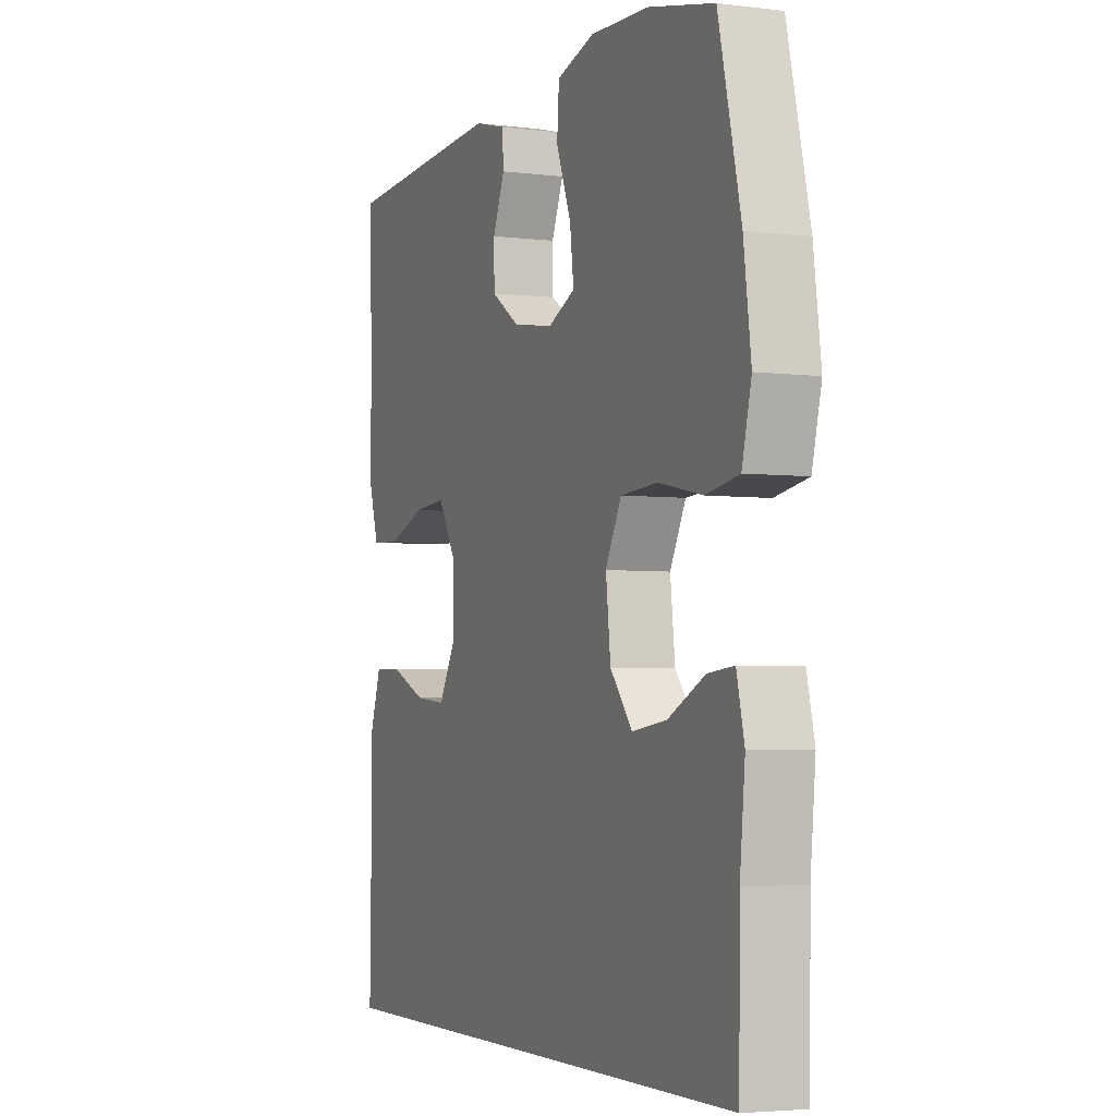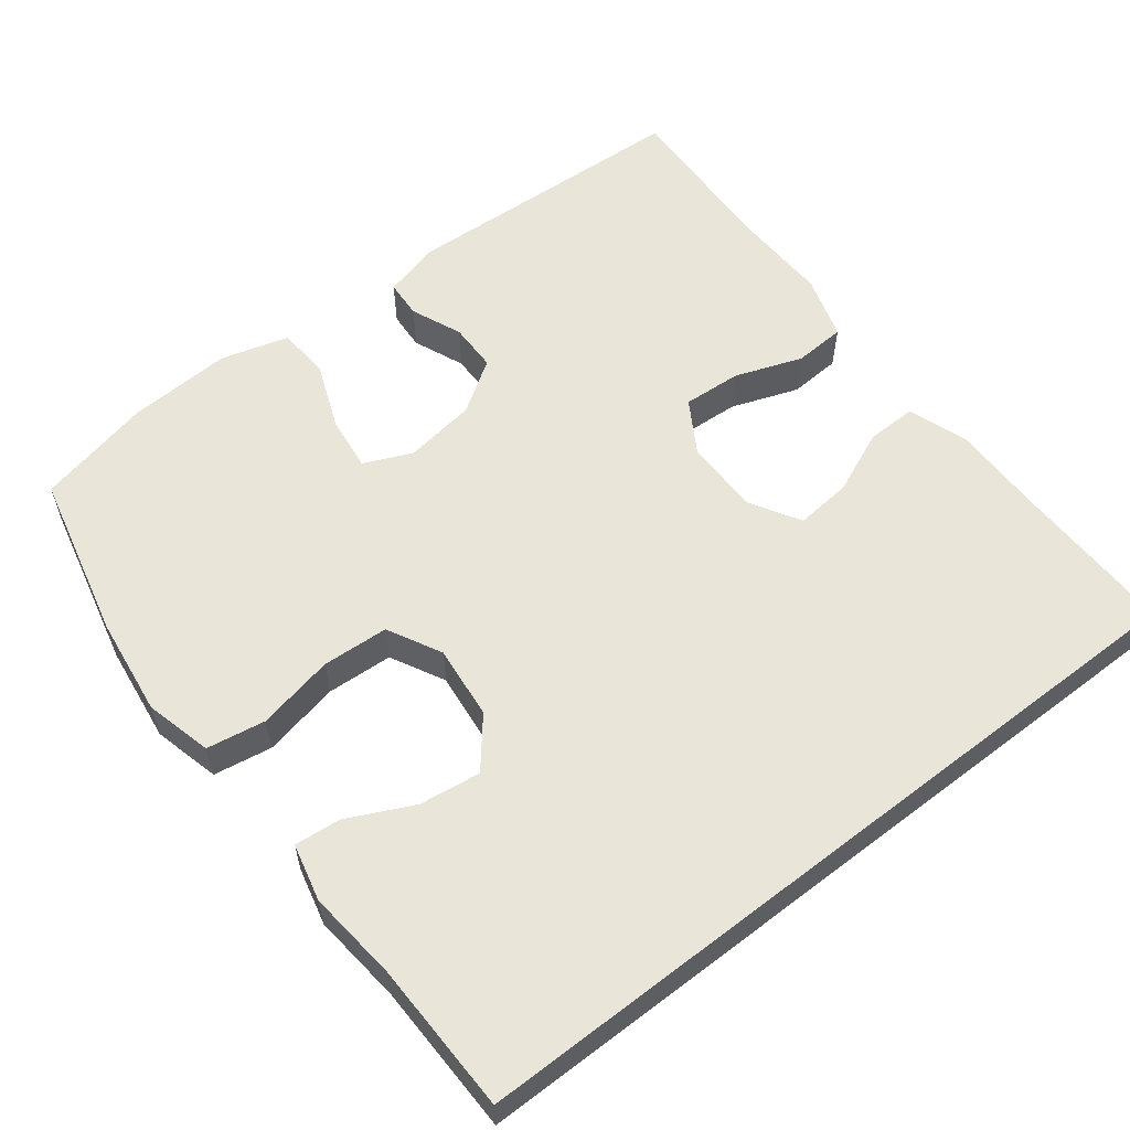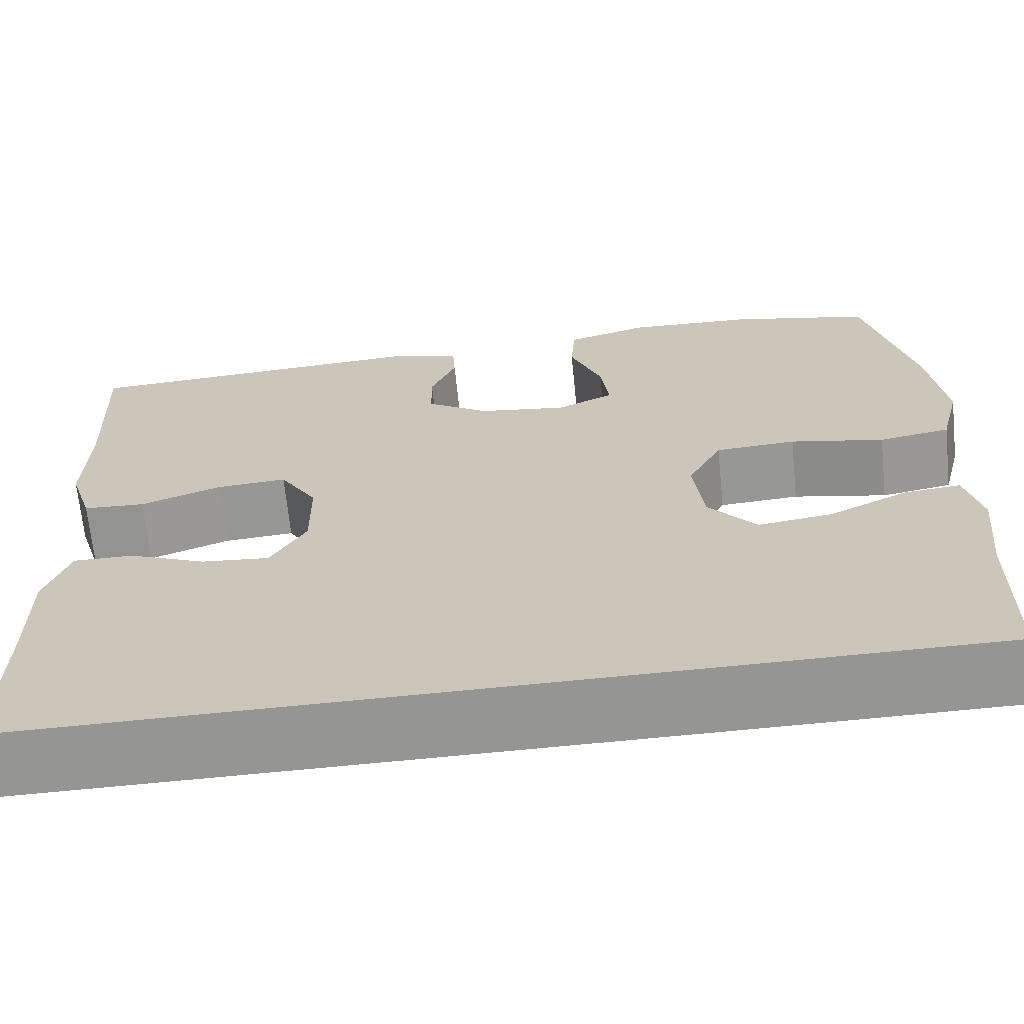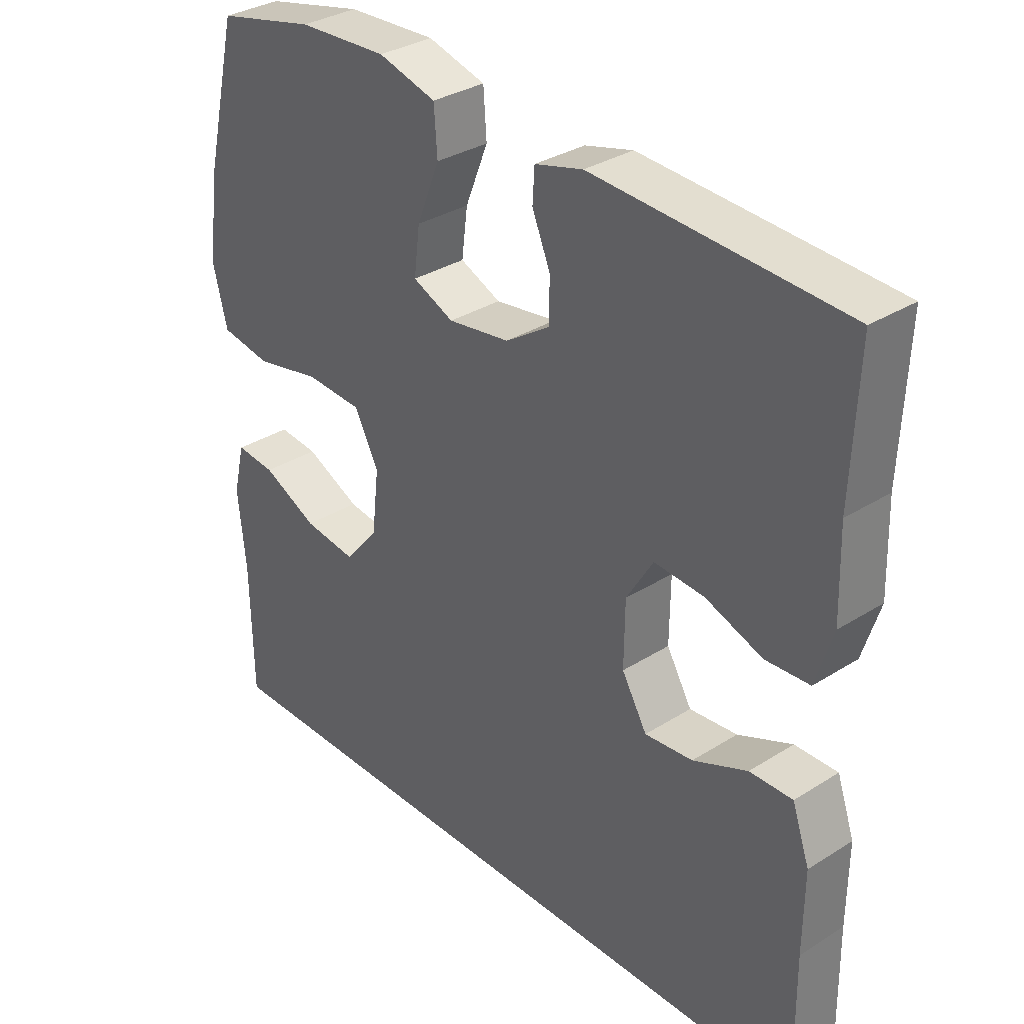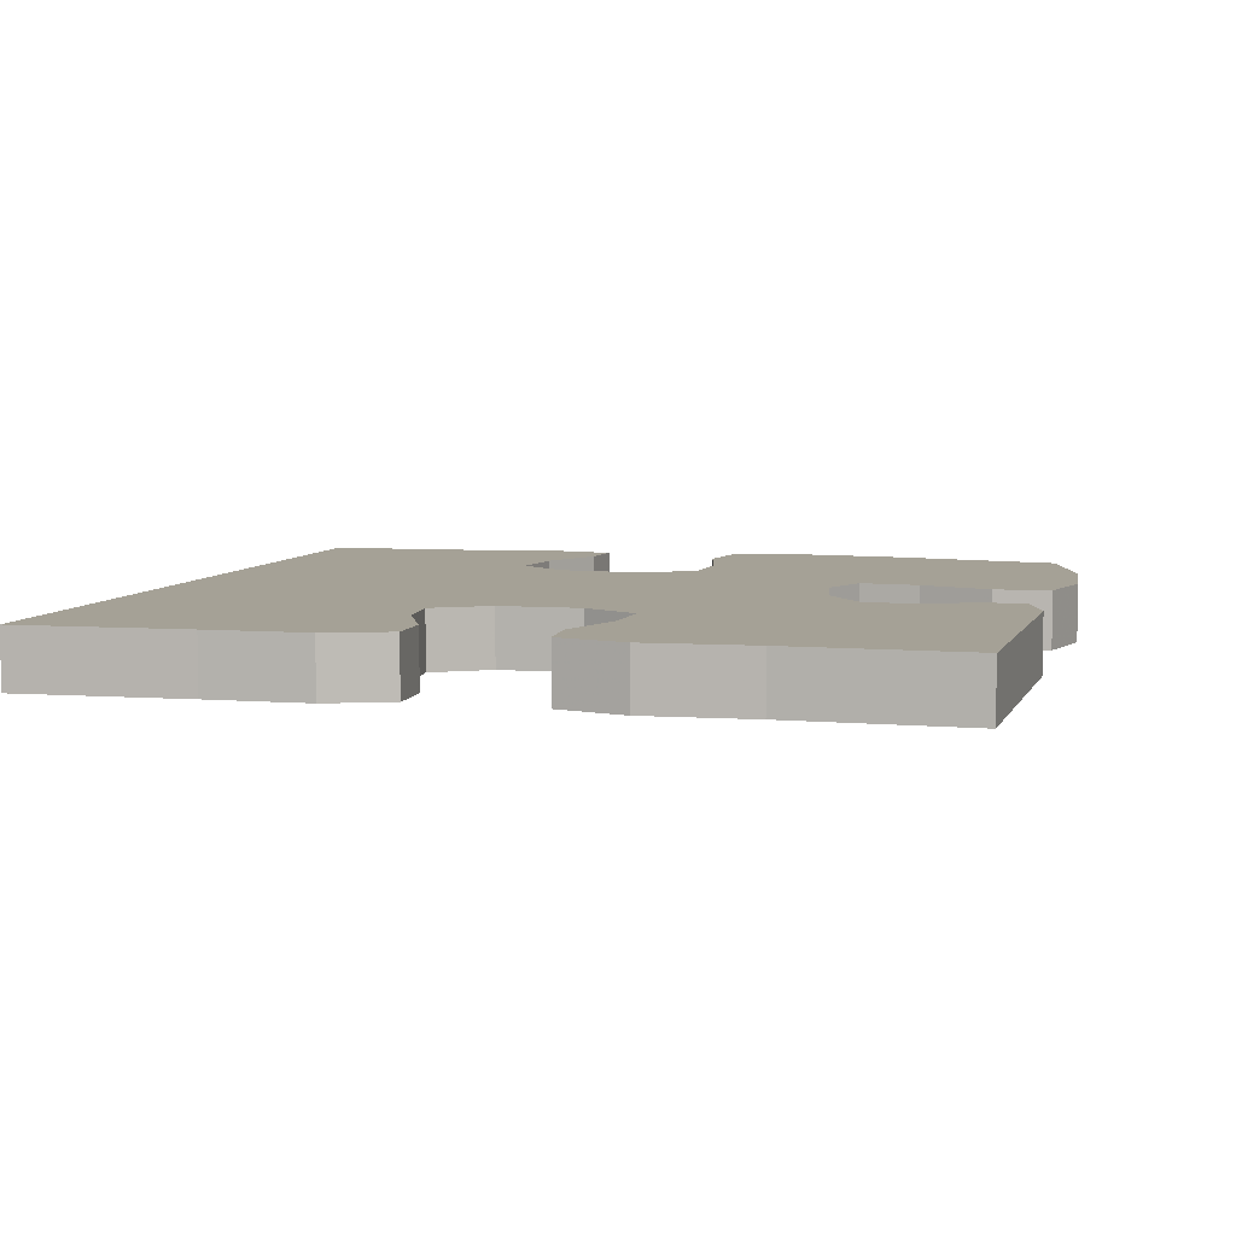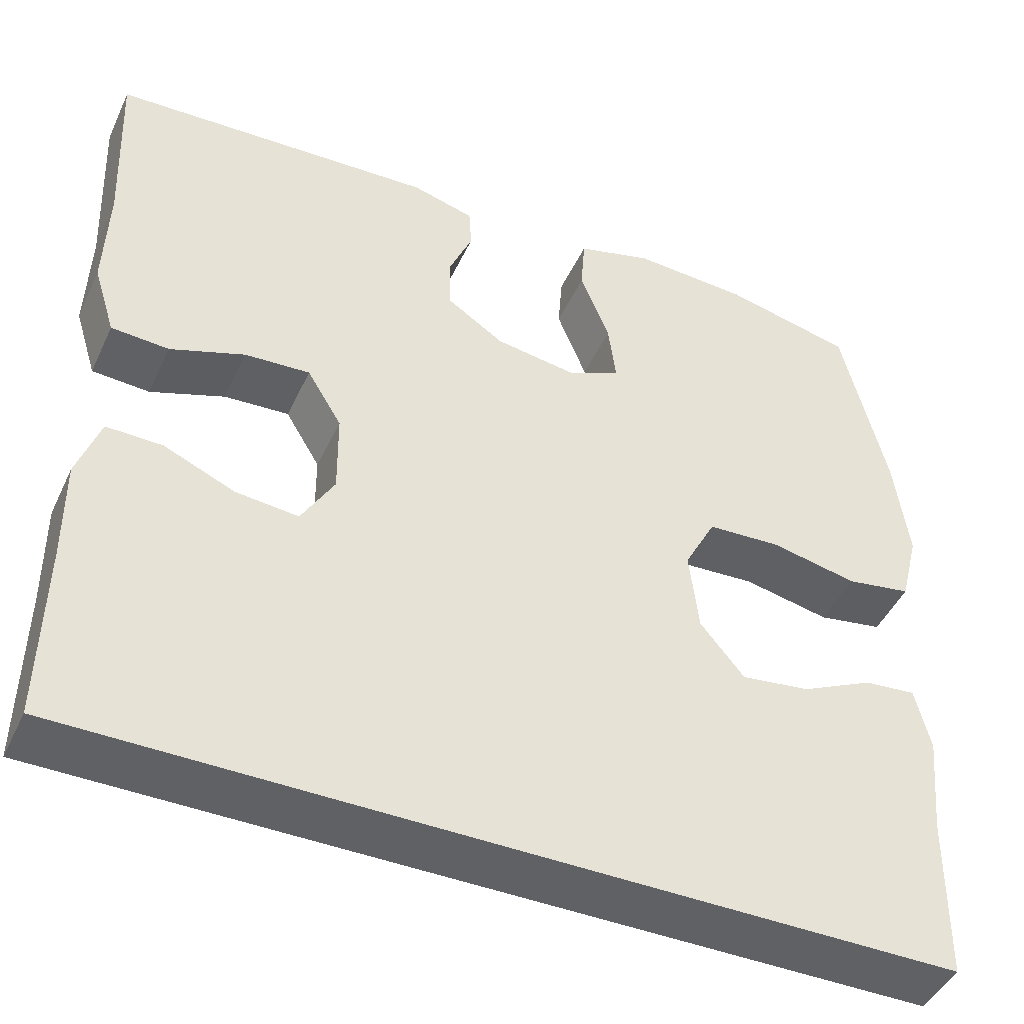
<metadata>
{"format":"obj","ext":"obj","renderer":"f3d","projection":"perspective","resolution":1024,"background":"white","views":[{"elev":-3.9,"azim":67.6,"up":"+Z"},{"elev":58.1,"azim":142.2,"up":"+Y"},{"elev":-67.4,"azim":5.8,"up":"+Z"},{"elev":32.9,"azim":-131.1,"up":"+Z"},{"elev":6.1,"azim":-77.0,"up":"+Y"},{"elev":-45.6,"azim":-24.1,"up":"+Z"}]}
</metadata>
<code>
v -0.486 0.07 -0.5
v -0.483 0.07 -0.288
v -0.484 0.07 -0.164
v -0.457 0.07 -0.086
v -0.391 0.07 -0.087
v -0.307 0.07 -0.123
v -0.233 0.07 -0.13
v -0.194 0.07 -0.063
v -0.195 0.07 0.036
v -0.236 0.07 0.104
v -0.313 0.07 0.099
v -0.401 0.07 0.067
v -0.469 0.07 0.071
v -0.495 0.07 0.155
v -0.491 0.07 0.285
v -0.5 0.07 0.5
v -0.115 0.07 0.52
v -0.041 0.07 0.5
v -0.038 0.07 0.45
v -0.066 0.07 0.383
v -0.065 0.07 0.319
v 0.003 0.07 0.274
v 0.098 0.07 0.26
v 0.161 0.07 0.288
v 0.152 0.07 0.36
v 0.117 0.07 0.448
v 0.122 0.07 0.517
v 0.211 0.07 0.542
v 0.348 0.07 0.535
v 0.5 0.07 0.5
v 0.552 0.07 0.28
v 0.569 0.07 0.151
v 0.547 0.07 0.063
v 0.47 0.07 0.05
v 0.368 0.07 0.071
v 0.281 0.07 0.066
v 0.244 0.07 -0.005
v 0.255 0.07 -0.102
v 0.307 0.07 -0.165
v 0.388 0.07 -0.154
v 0.473 0.07 -0.113
v 0.534 0.07 -0.107
v 0.552 0.07 -0.182
v 0.54 0.07 -0.302
v 0.537 0.07 -0.5
v -0.486 0 -0.5
v -0.483 0 -0.288
v -0.484 0 -0.164
v -0.457 0 -0.086
v -0.391 0 -0.087
v -0.307 0 -0.123
v -0.233 0 -0.13
v -0.194 0 -0.063
v -0.195 0 0.036
v -0.236 0 0.104
v -0.313 0 0.099
v -0.401 0 0.067
v -0.469 0 0.071
v -0.495 0 0.155
v -0.491 0 0.285
v -0.5 0 0.5
v -0.115 0 0.52
v -0.041 0 0.5
v -0.038 0 0.45
v -0.066 0 0.383
v -0.065 0 0.319
v 0.003 0 0.274
v 0.098 0 0.26
v 0.161 0 0.288
v 0.152 0 0.36
v 0.117 0 0.448
v 0.122 0 0.517
v 0.211 0 0.542
v 0.348 0 0.535
v 0.5 0 0.5
v 0.552 0 0.28
v 0.569 0 0.151
v 0.547 0 0.063
v 0.47 0 0.05
v 0.368 0 0.071
v 0.281 0 0.066
v 0.244 0 -0.005
v 0.255 0 -0.102
v 0.307 0 -0.165
v 0.388 0 -0.154
v 0.473 0 -0.113
v 0.534 0 -0.107
v 0.552 0 -0.182
v 0.54 0 -0.302
v 0.537 0 -0.5
f 44 45 1 2
f 40 41 42 43
f 39 40 43 44
f 32 33 34 35
f 32 35 36
f 31 32 36
f 30 31 36
f 29 30 36 37
f 25 26 27 28
f 24 25 28 29
f 17 18 19 20
f 15 16 17 20
f 15 20 21
f 14 15 21 22
f 11 12 13 14
f 10 11 14 22
f 3 4 5 6
f 3 6 7
f 39 44 2 3
f 38 39 3 7
f 37 38 7 8
f 24 29 37
f 23 24 37 8
f 9 10 22 23
f 8 9 23
f 47 46 90 89
f 88 87 86 85
f 89 88 85 84
f 80 79 78 77
f 81 80 77
f 81 77 76
f 81 76 75
f 82 81 75 74
f 73 72 71 70
f 74 73 70 69
f 65 64 63 62
f 65 62 61 60
f 66 65 60
f 67 66 60 59
f 59 58 57 56
f 67 59 56 55
f 51 50 49 48
f 52 51 48
f 48 47 89 84
f 52 48 84 83
f 53 52 83 82
f 82 74 69
f 53 82 69 68
f 68 67 55 54
f 68 54 53
f 1 46 47 2
f 2 47 48 3
f 3 48 49 4
f 4 49 50 5
f 5 50 51 6
f 6 51 52 7
f 7 52 53 8
f 8 53 54 9
f 9 54 55 10
f 10 55 56 11
f 11 56 57 12
f 12 57 58 13
f 13 58 59 14
f 14 59 60 15
f 15 60 61 16
f 16 61 62 17
f 17 62 63 18
f 18 63 64 19
f 19 64 65 20
f 20 65 66 21
f 21 66 67 22
f 22 67 68 23
f 23 68 69 24
f 24 69 70 25
f 25 70 71 26
f 26 71 72 27
f 27 72 73 28
f 28 73 74 29
f 29 74 75 30
f 30 75 76 31
f 31 76 77 32
f 32 77 78 33
f 33 78 79 34
f 34 79 80 35
f 35 80 81 36
f 36 81 82 37
f 37 82 83 38
f 38 83 84 39
f 39 84 85 40
f 40 85 86 41
f 41 86 87 42
f 42 87 88 43
f 43 88 89 44
f 44 89 90 45
f 45 90 46 1

</code>
